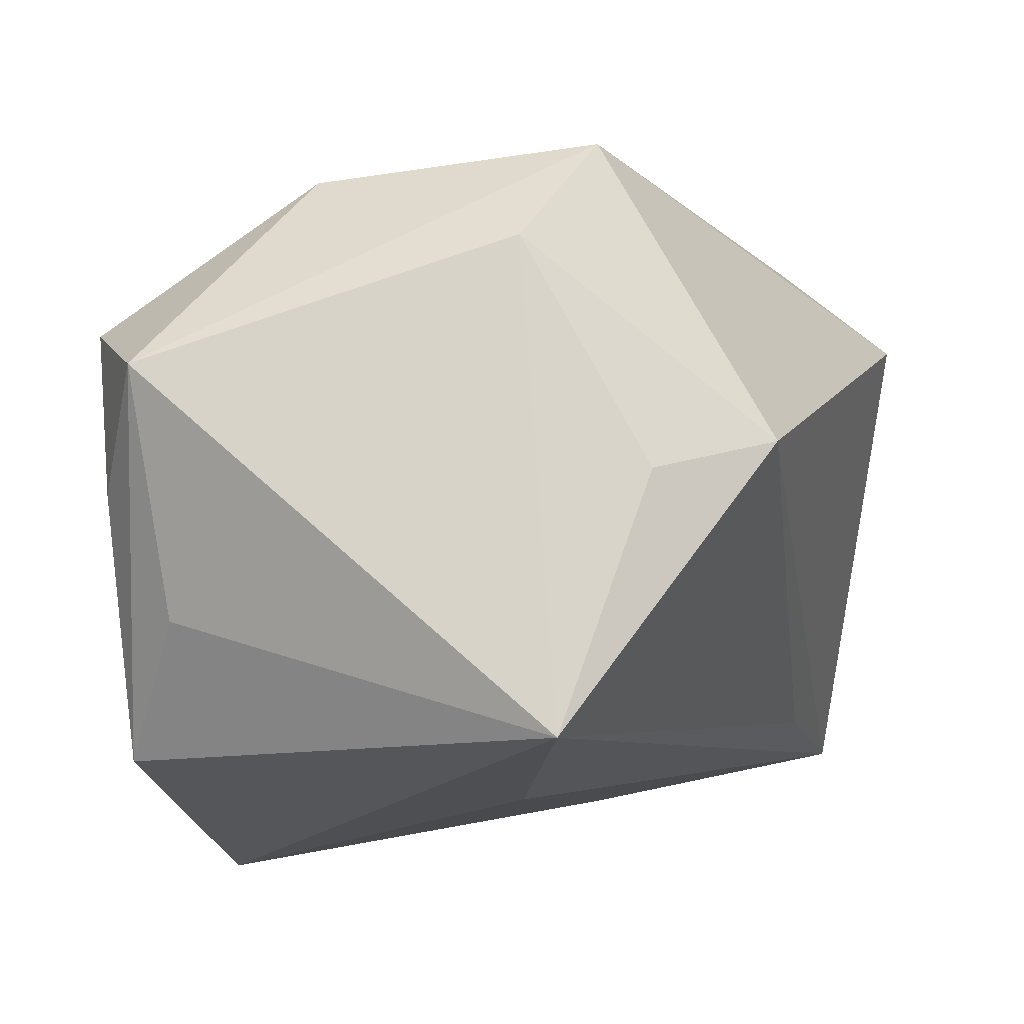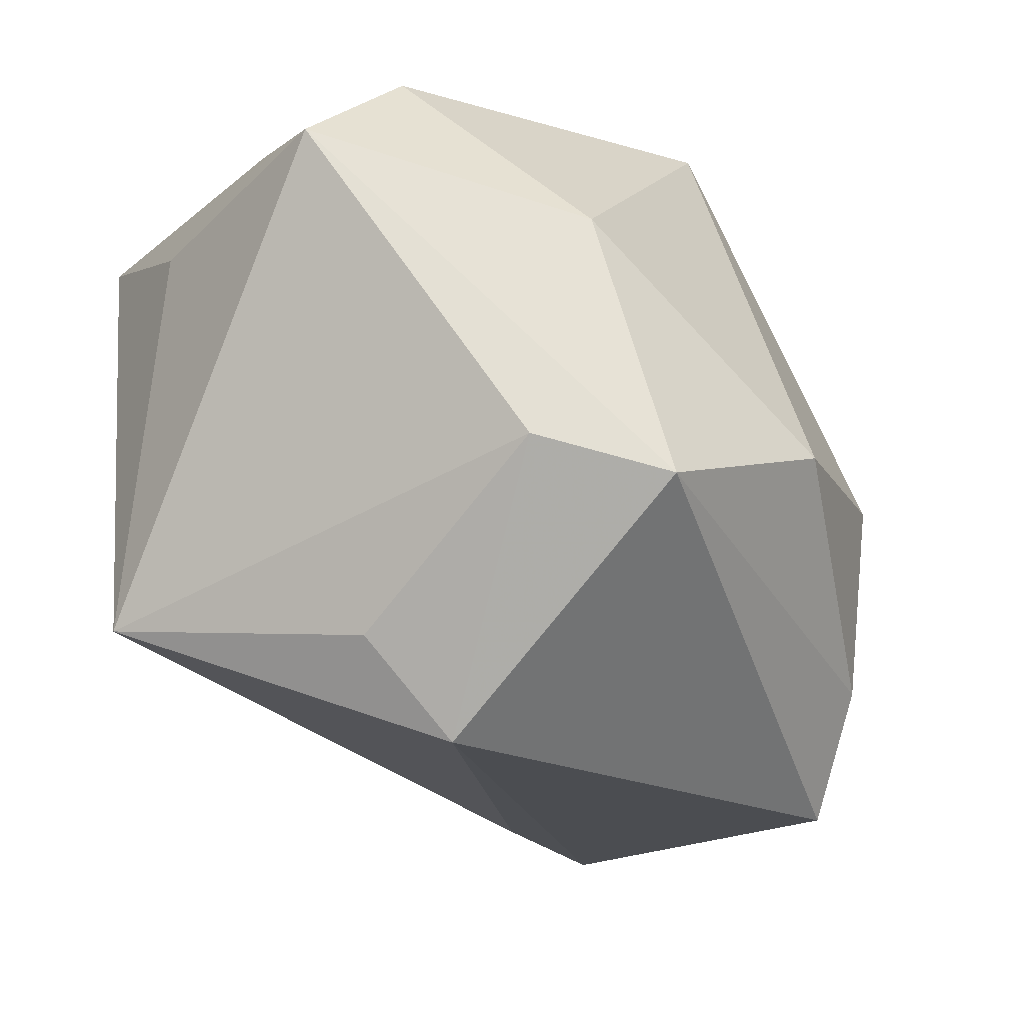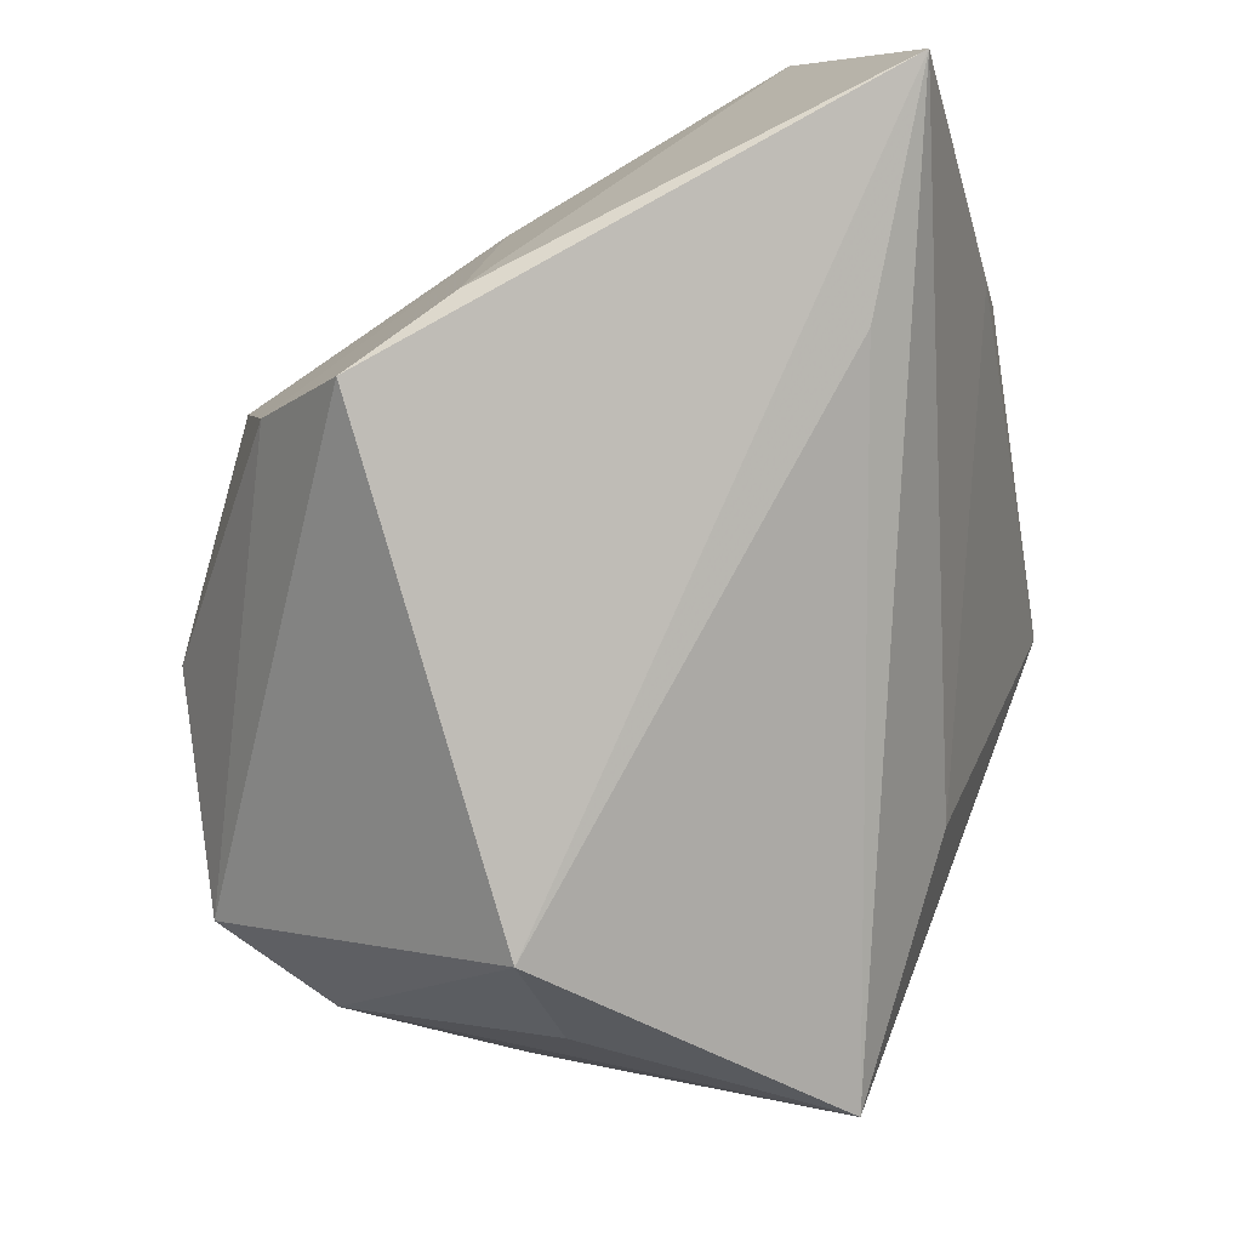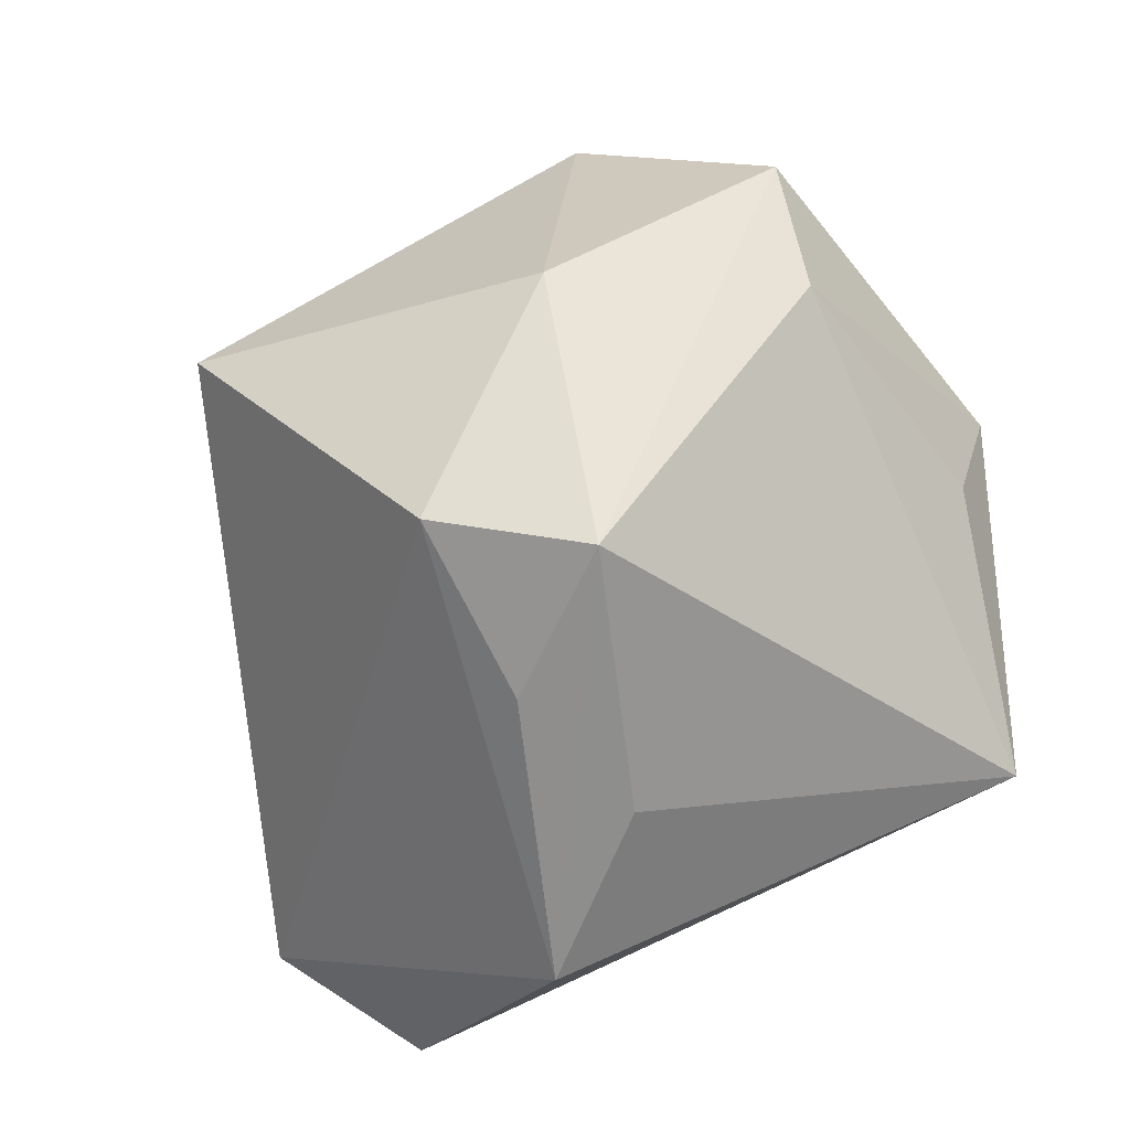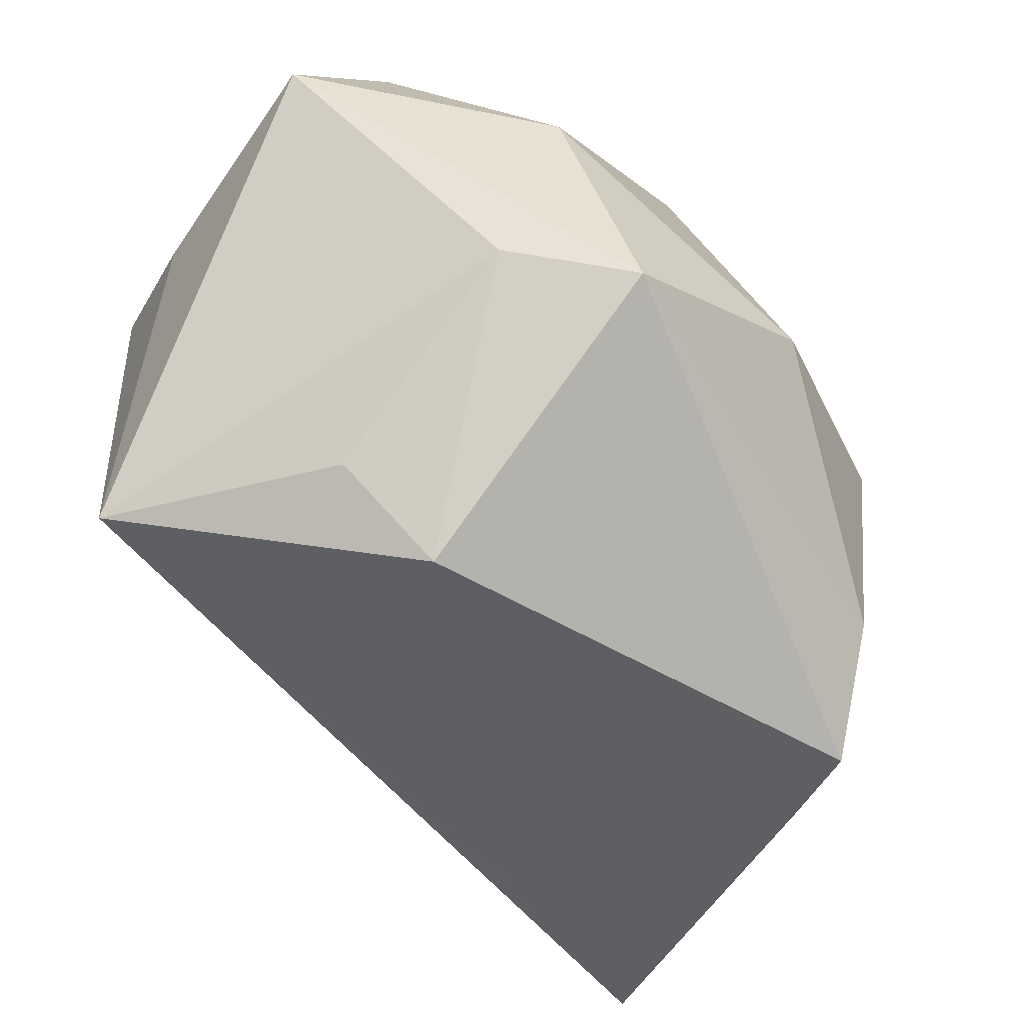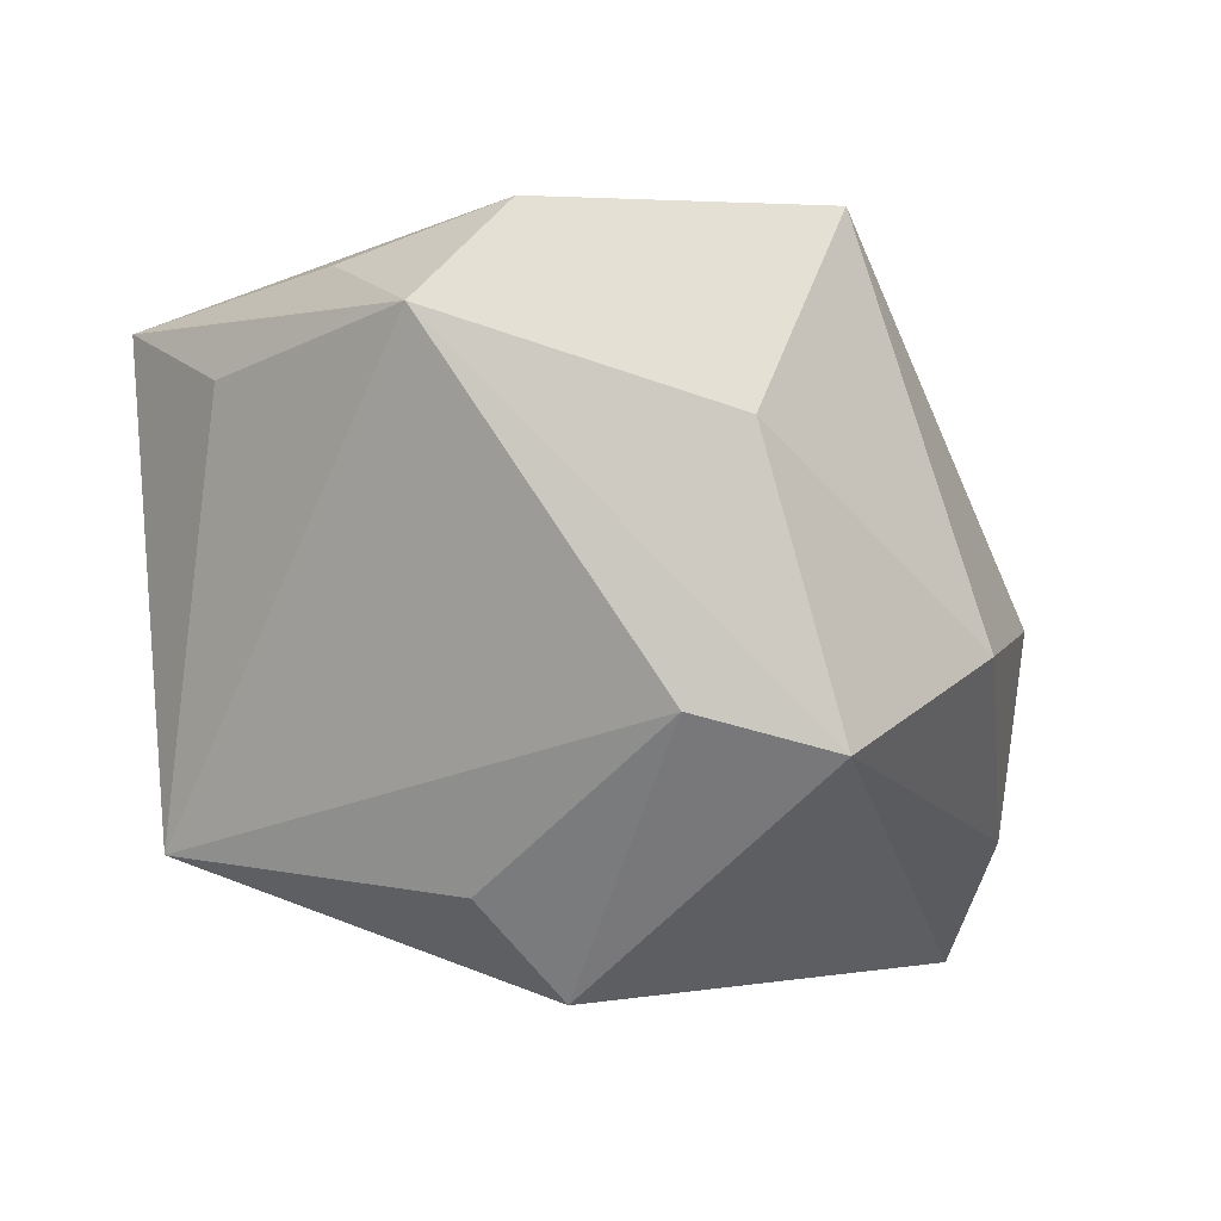
<metadata>
{"format":"obj","ext":"obj","renderer":"f3d","projection":"perspective","resolution":1024,"background":"white","views":[{"elev":13.8,"azim":112.4,"up":"+Y"},{"elev":-24.6,"azim":141.3,"up":"+Z"},{"elev":-79.8,"azim":-73.8,"up":"+Z"},{"elev":23.0,"azim":61.5,"up":"+Y"},{"elev":-50.6,"azim":145.3,"up":"+Z"},{"elev":-4.2,"azim":135.9,"up":"+Z"}]}
</metadata>
<code>
v -0.02463 0.02298 -0.002039
v -0.01996 -0.02189 -0.02193
v 0.01448 0.03133 0.0101
v -0.005805 0.02152 0.02855
v 0.02206 0.01172 -0.02185
v 0.01812 -0.01827 -0.00961
v -0.0303 0.003553 -0.02467
v -0.03787 -0.02271 0.003285
v -0.02956 -0.03239 0.007213
v -0.02525 0.01973 -0.01822
v 0.02491 0.01923 0.02502
v -0.03659 -0.03064 -0.02027
v 0.03445 0.01922 0.01674
v 0.03445 -0.006481 -0.01895
v 0.03445 -0.001173 0.0138
v 0.005109 -0.02396 0.02855
v -0.01591 -0.03322 0.008588
v -0.03195 0.00066 -0.004121
v 0.01289 -0.0306 0.02023
v -0.008369 0.03282 -0.005026
v 0.01882 0.02865 -0.009495
v 0.03236 -0.01414 0.01884
v 0.00928 0.03488 -0.01236
v 0.03115 0.00764 0.02107
v -0.02721 0.01276 -0.02776
v 0.01397 0.01282 -0.02937
v -0.01879 -0.03207 -0.002606
f 8 9 4
f 8 12 9
f 4 9 16
f 25 23 26
f 26 12 25
f 1 8 4
f 25 12 7
f 12 8 7
f 14 26 5
f 14 12 2
f 2 26 14
f 12 26 2
f 20 1 4
f 4 3 20
f 20 3 23
f 23 3 13
f 6 12 14
f 6 27 12
f 22 16 19
f 27 6 19
f 19 16 9
f 14 22 19
f 19 6 14
f 8 1 18
f 18 7 8
f 25 7 18
f 1 20 10
f 25 18 10
f 10 18 1
f 10 23 25
f 10 20 23
f 15 22 14
f 14 13 15
f 15 13 22
f 11 3 4
f 11 13 3
f 4 16 11
f 11 16 22
f 14 5 21
f 21 13 14
f 23 13 21
f 21 26 23
f 21 5 26
f 17 19 9
f 27 19 17
f 9 12 17
f 12 27 17
f 22 13 24
f 24 11 22
f 13 11 24

</code>
